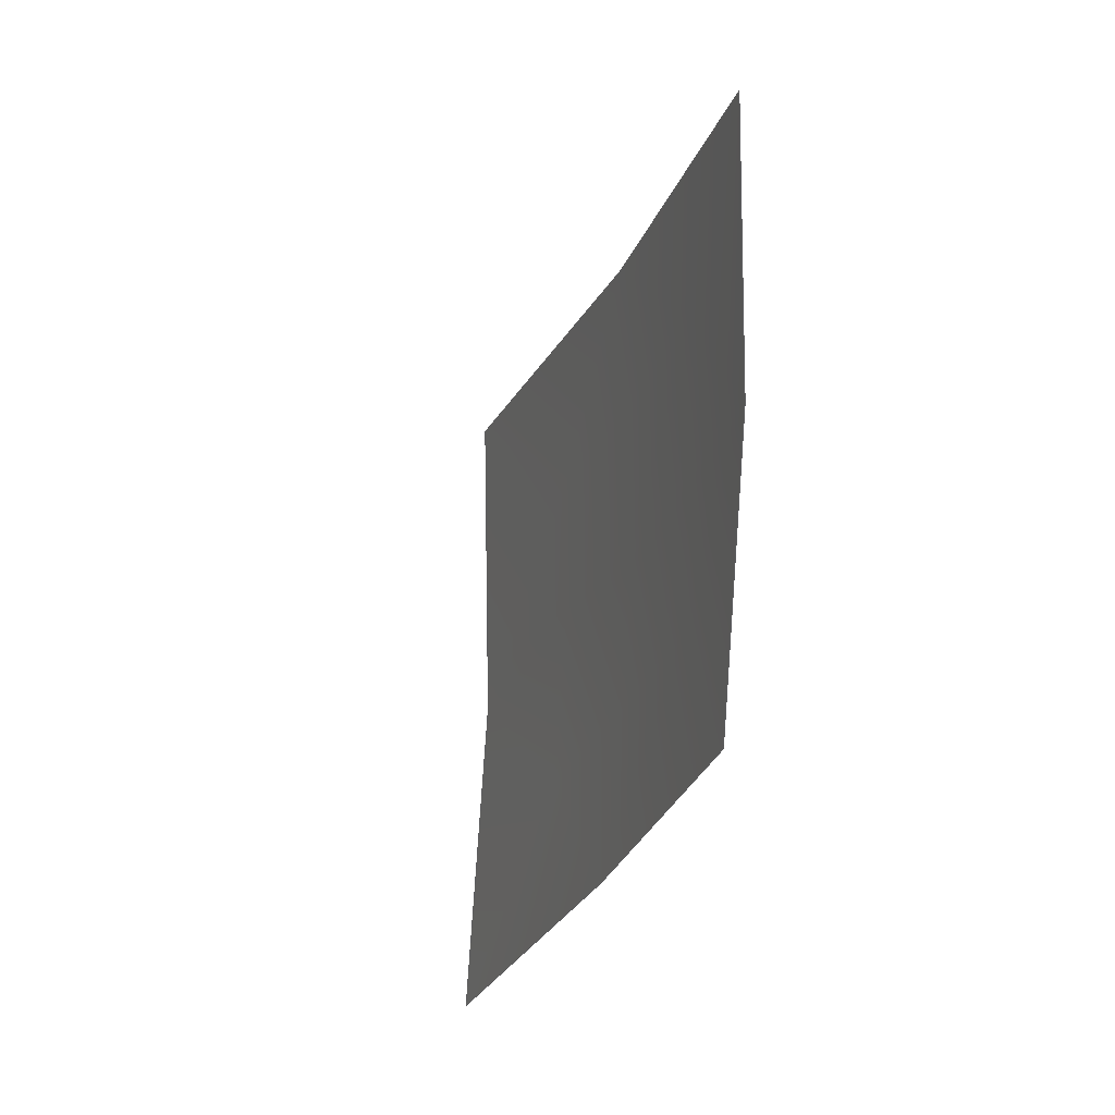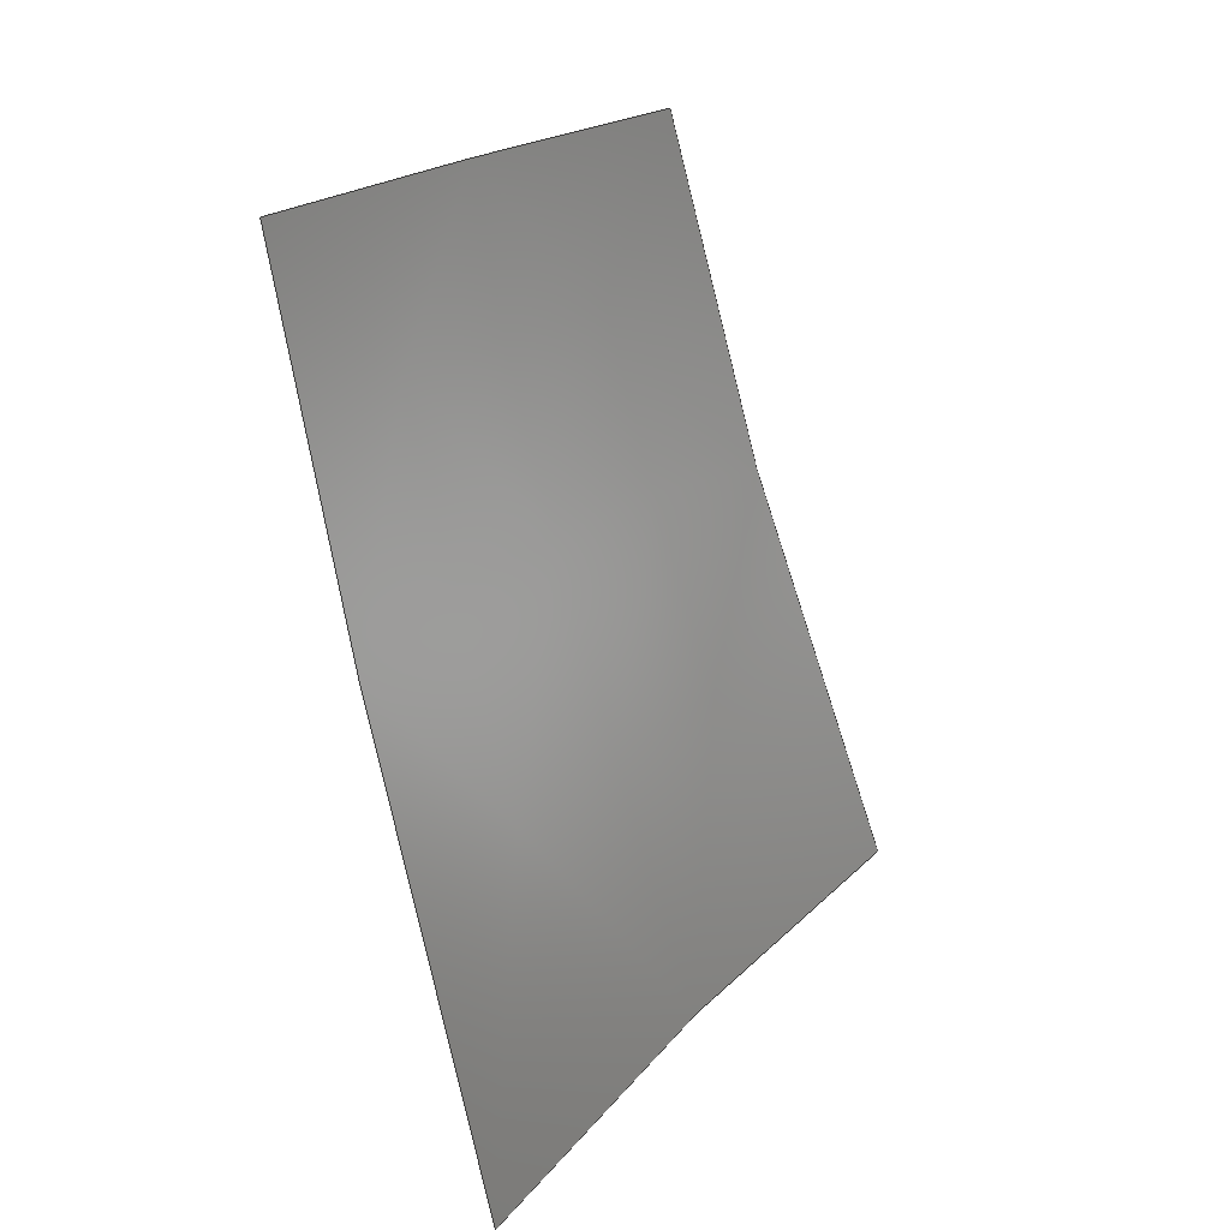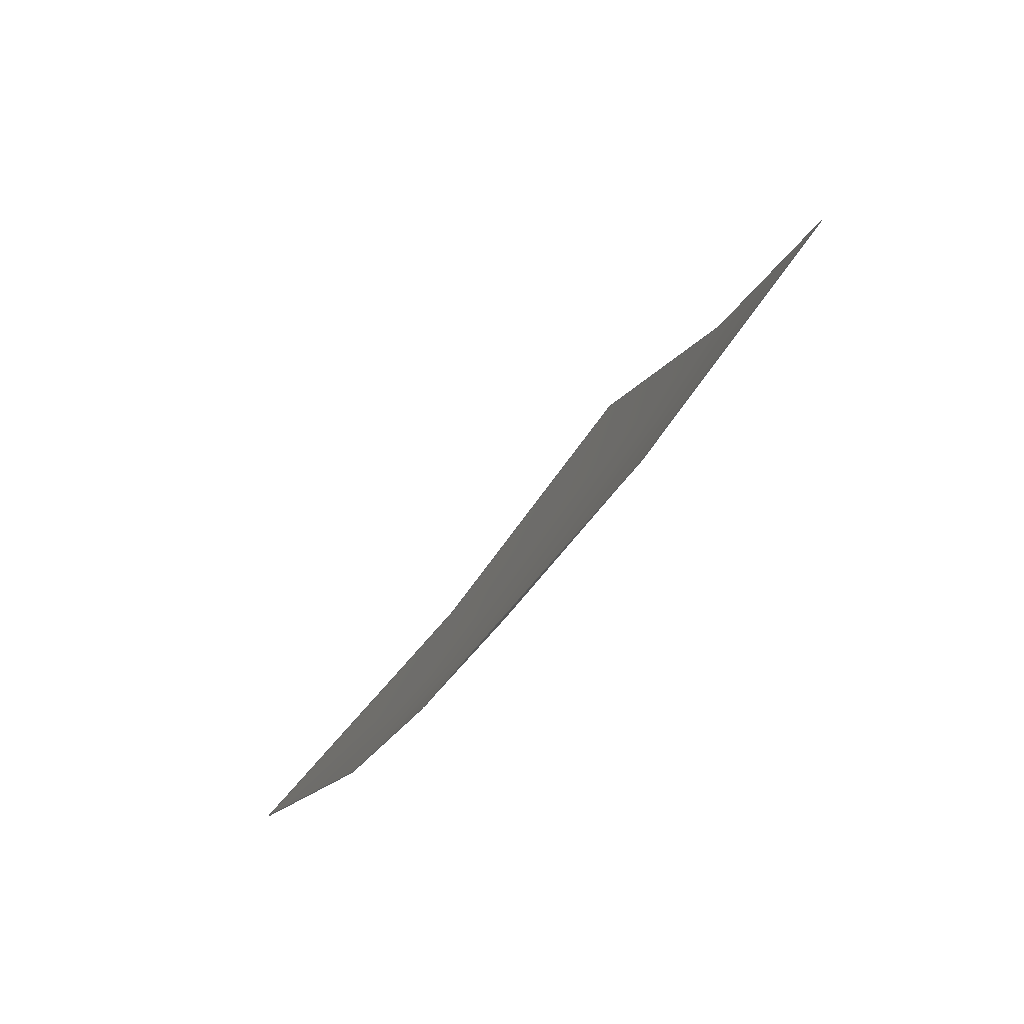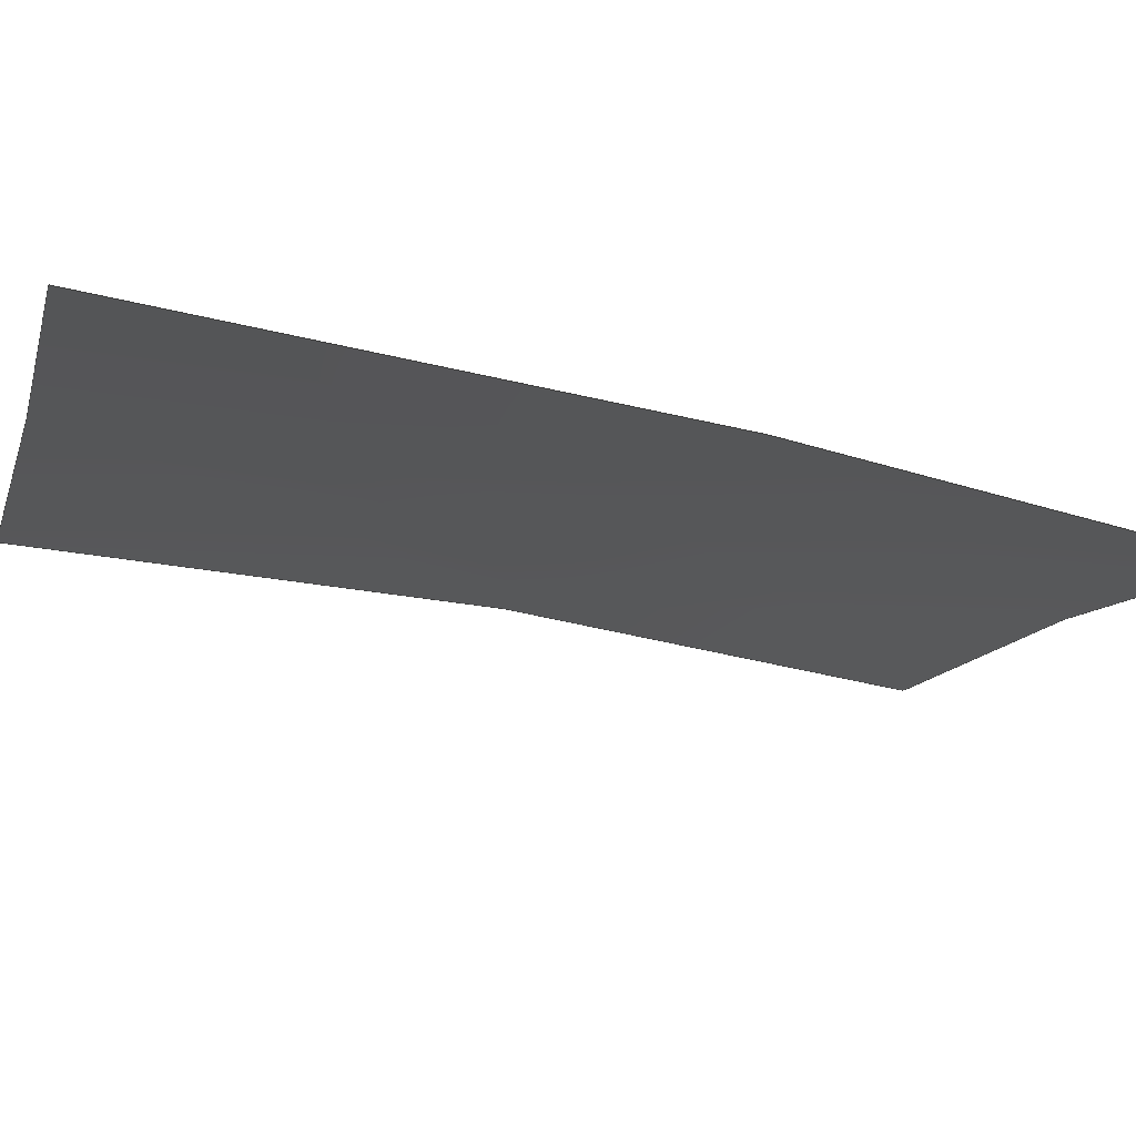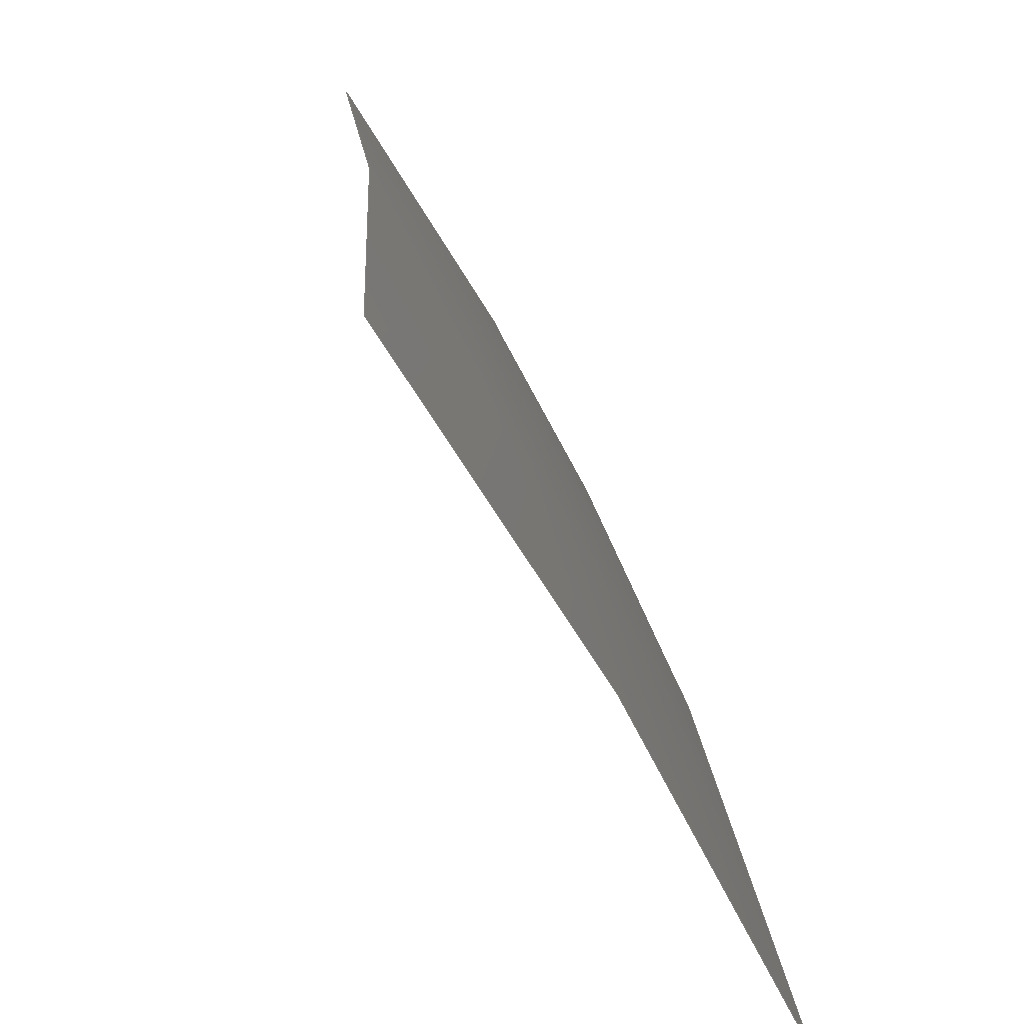
<metadata>
{"format":"iges","ext":"igs","renderer":"f3d","projection":"perspective","resolution":1024,"background":"white","views":[{"elev":68.6,"azim":-29.4,"up":"+Y"},{"elev":29.1,"azim":-177.1,"up":"+Y"},{"elev":68.5,"azim":7.3,"up":"+Y"},{"elev":-76.3,"azim":62.9,"up":"+Z"},{"elev":14.8,"azim":-20.5,"up":"+Z"}]}
</metadata>
<code>
ForCAD
1H,,1H;,19Higes/nurbs_surface3,23Higes/nurbs_surface3igs,
13HforIGES V0.1,7HUnknown,32,38,6,380,15,19Higes/nurbs_surface3,
1,1,4HINCH,1,0.02,15H2.025e+07,
1e-06,0,7HforIGES,7HforIGES,11,0,15H2.025e+07,
;
     128       1       0       0       0       0       0       0
     128       0       0      26       0
128,4,4,4,4,0,0,1,0,0,0,0,0,             1
0,0,0.25,0.25,0.75,        1
0.75,1,0,0,0,          1
0,0,0.25,0.25,0.75,        1
0.75,1,1,1.125,1.229,          1
1.479,1.542,1,1.109,1.201,           1
1.419,1.474,1,1.095,1.174,           1
1.364,1.412,1,1.056,1.103,           1
1.215,1.243,1,1.029,1.053,           1
1.11,1.124,1.853,1.5,-2.854,          1
1.88,1.611,-2.827,1.899,1.695,          1
-2.809,1.932,1.873,-2.775,1.939,         1
2,-2.768,1.824,1.5,-2.795,         1
1.853,1.606,-2.774,1.873,1.688,          1
-2.76,1.911,1.868,-2.734,1.919,         1
2,-2.728,1.793,1.5,-2.738,         1
1.823,1.6,-2.722,1.845,1.681,          1
-2.712,1.887,1.863,-2.691,1.896,         1
2,-2.686,1.691,1.5,-2.575,         1
1.722,1.586,-2.567,1.746,1.66,          1
-2.561,1.795,1.846,-2.548,1.806,         1
2,-2.545,1.566,1.5,-2.434,         1
1.594,1.575,-2.426,1.617,1.644,          1
-2.419,1.667,1.831,-2.403,1.679,         1
2,-2.4,0,1,0,          1
1;                                                           1
S      1G      5D      2P     26
</code>
